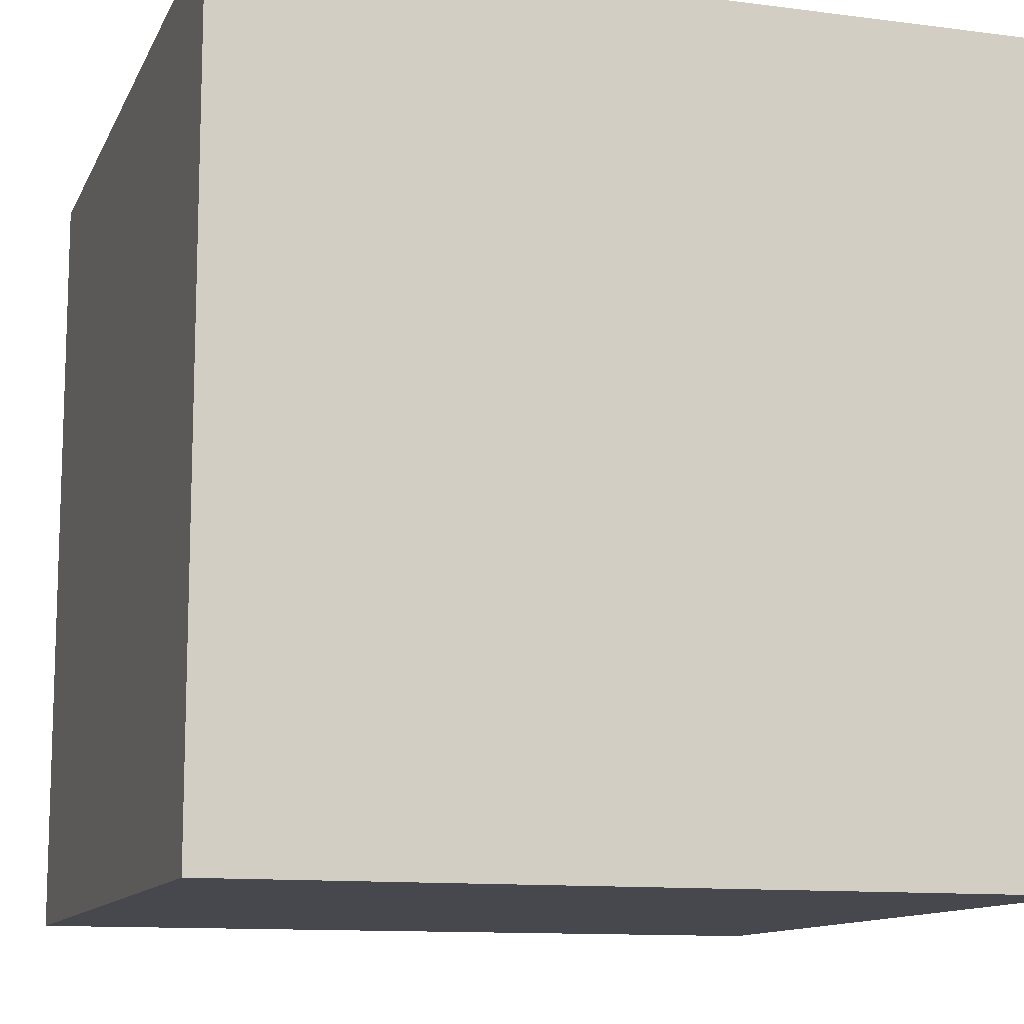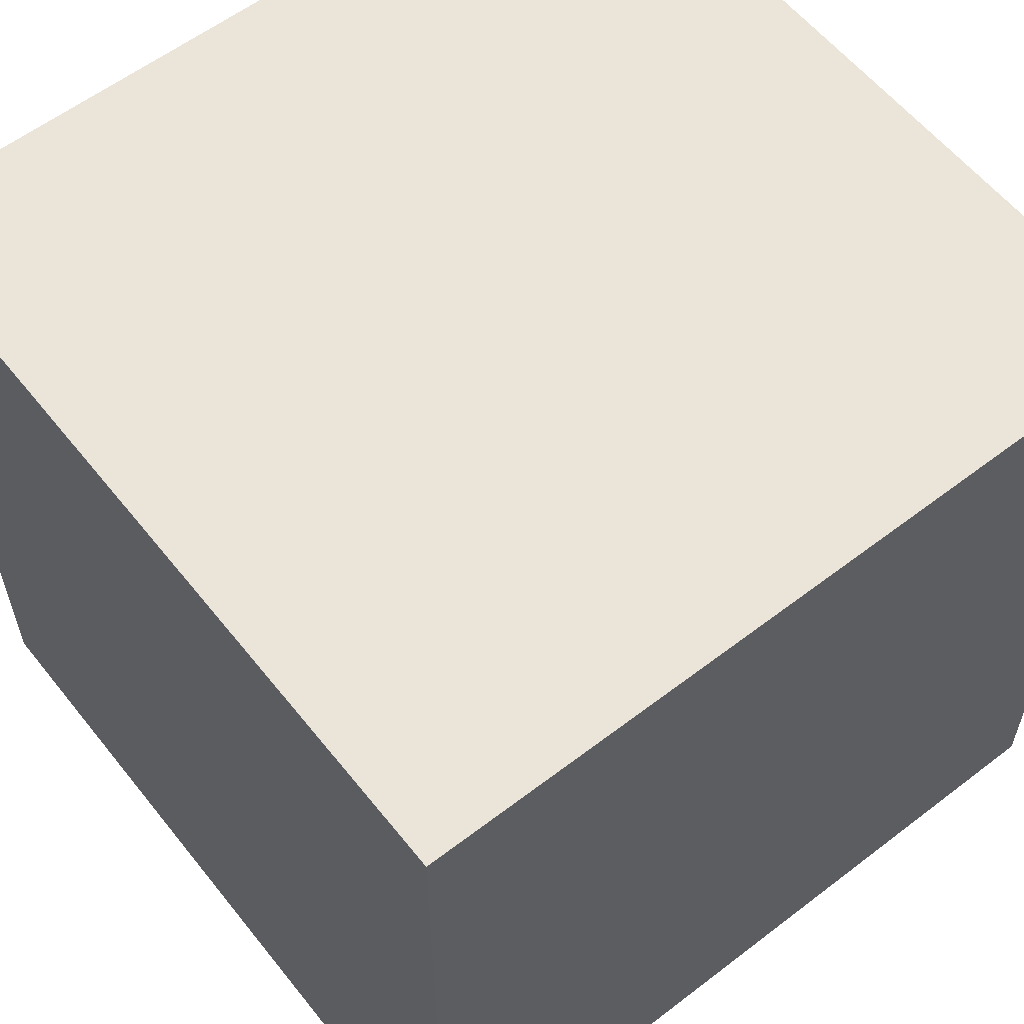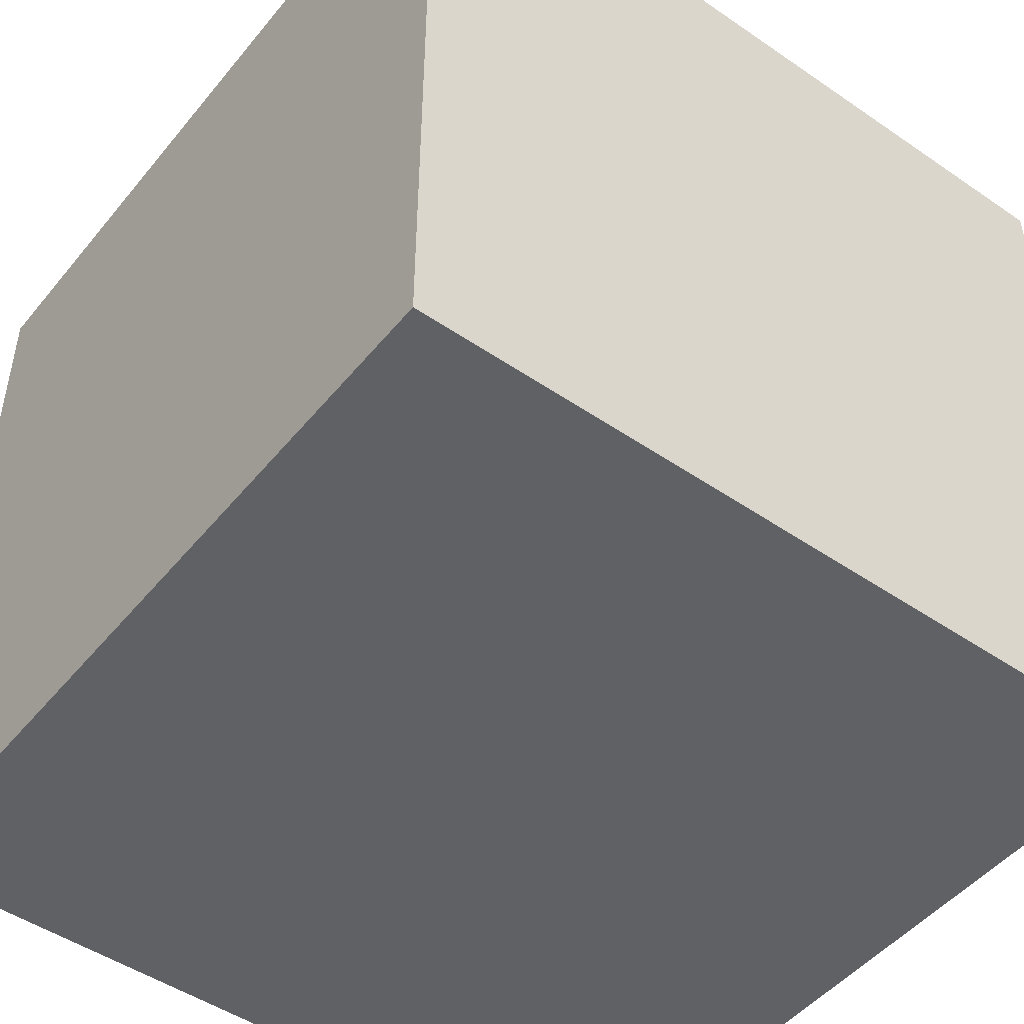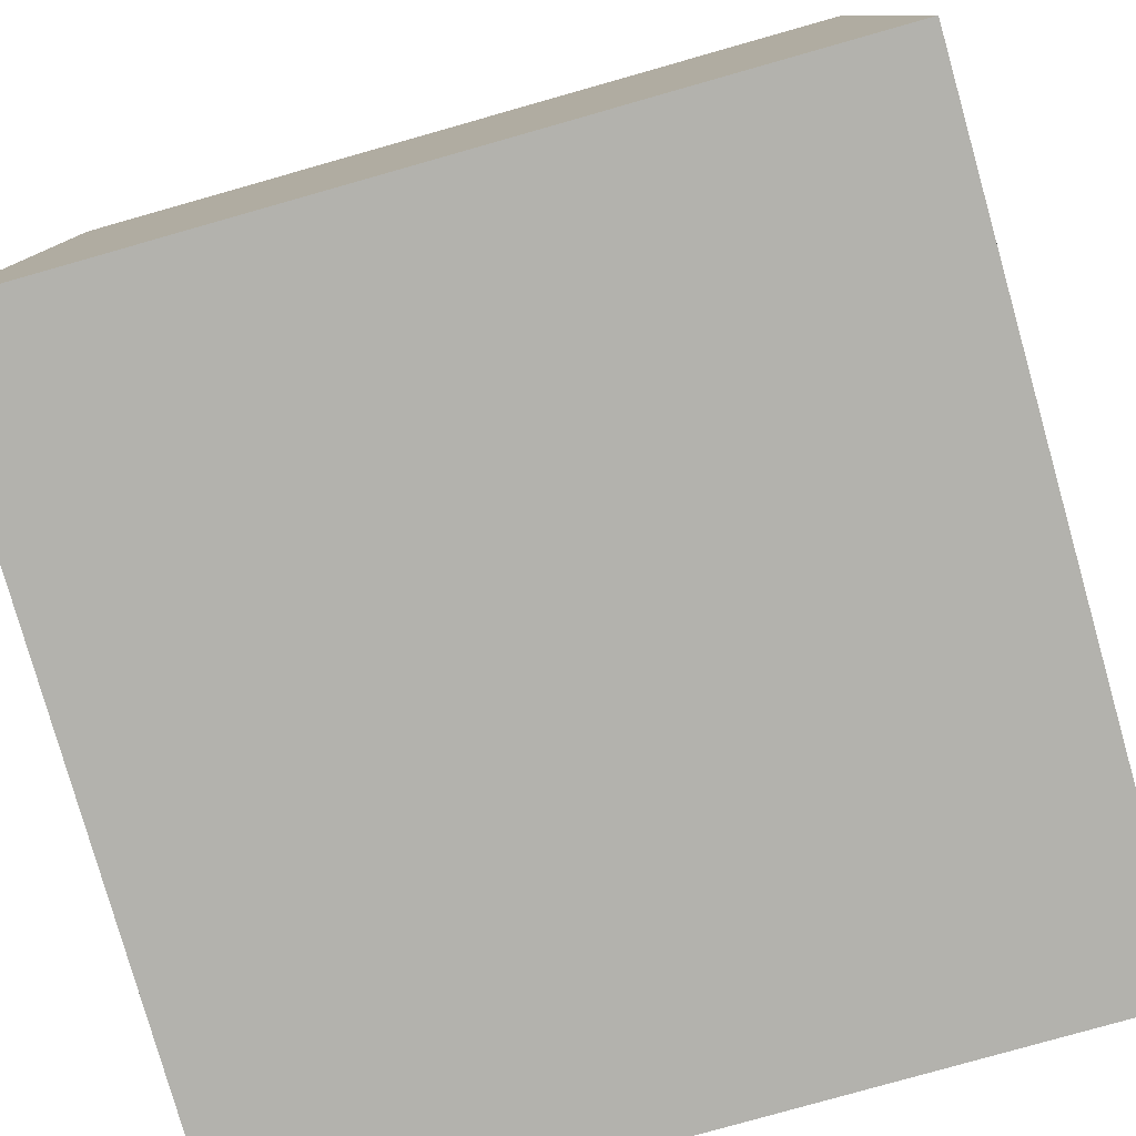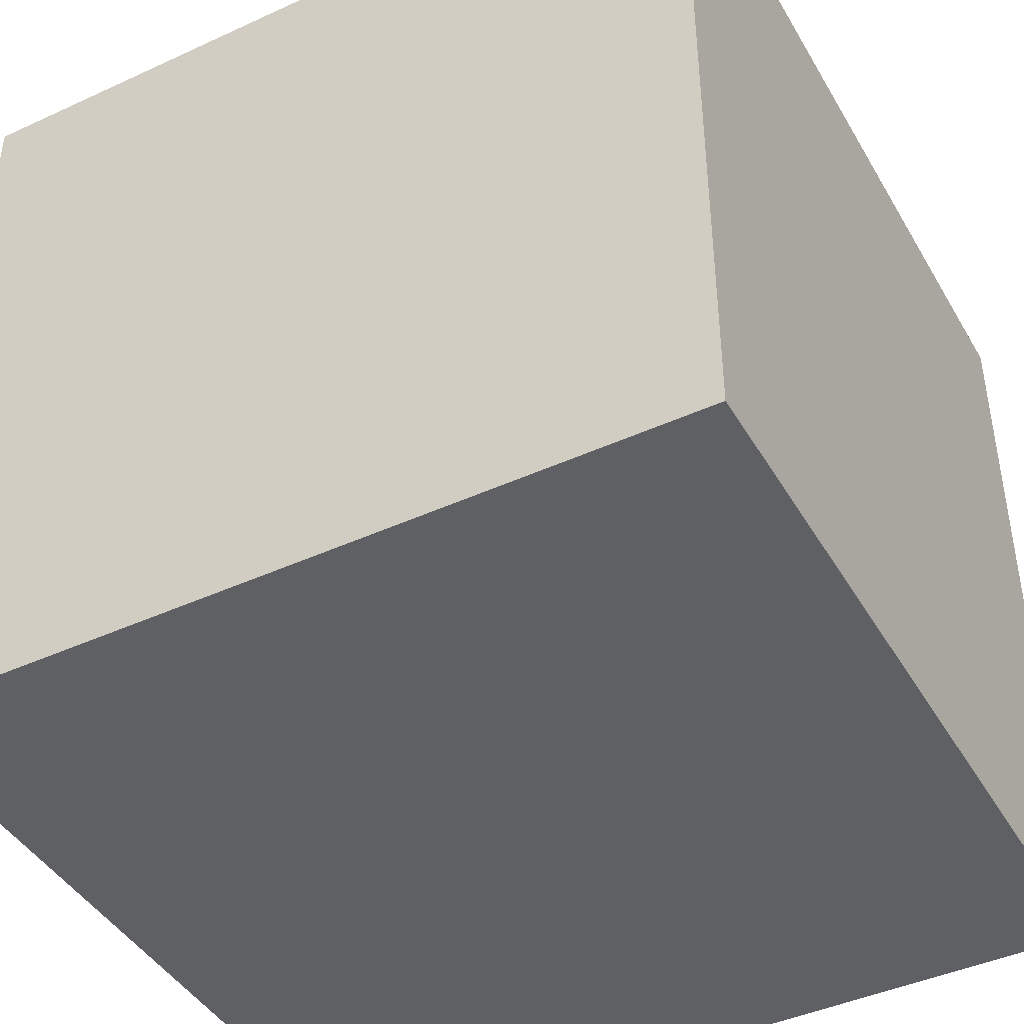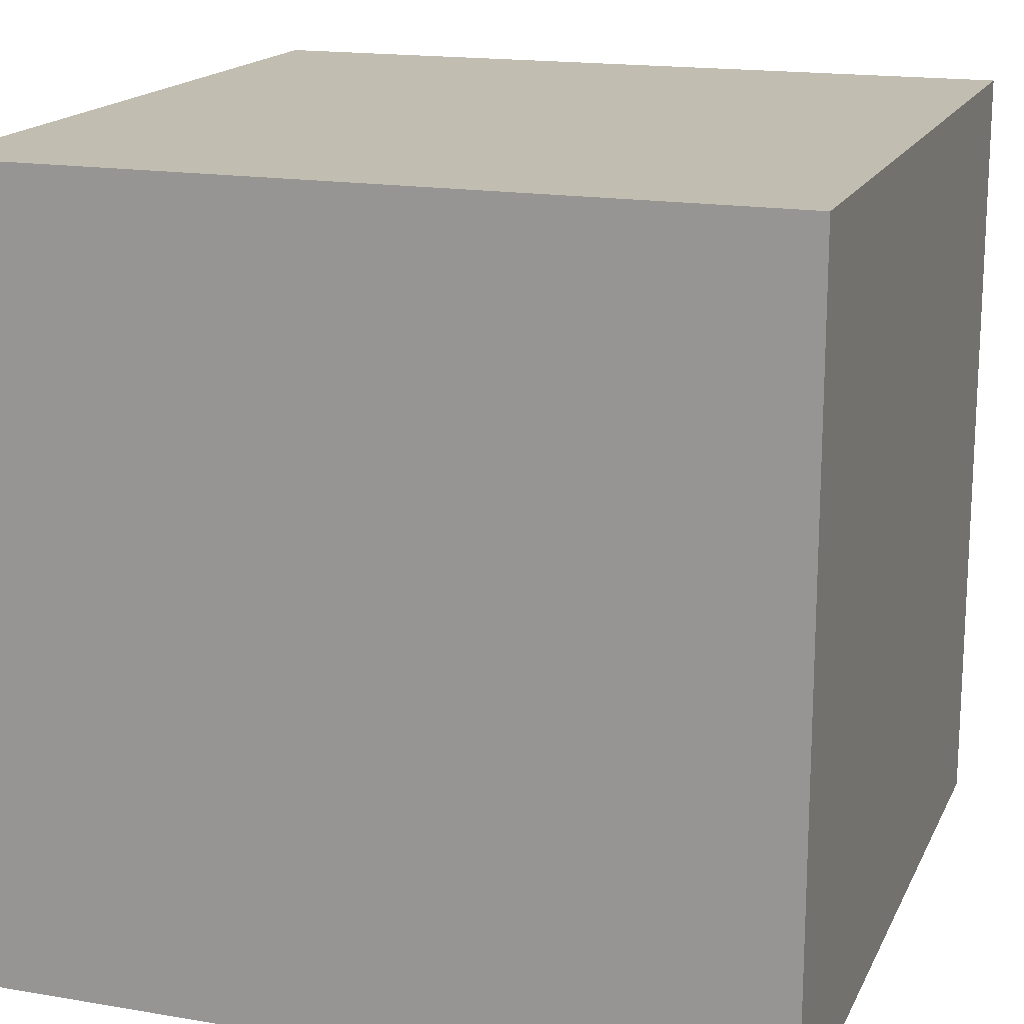
<metadata>
{"format":"obj","ext":"obj","renderer":"f3d","projection":"perspective","resolution":1024,"background":"white","views":[{"elev":-11.7,"azim":162.6,"up":"+Y"},{"elev":58.8,"azim":51.7,"up":"+Y"},{"elev":-48.5,"azim":-37.4,"up":"+Y"},{"elev":-79.4,"azim":105.8,"up":"+Y"},{"elev":-43.6,"azim":118.4,"up":"+Y"},{"elev":16.9,"azim":108.9,"up":"+Y"}]}
</metadata>
<code>
o Cube_Cube.001
v -1 -1 1
v -1 -1 -1
v 1 -1 -1
v 1 -1 1
v -1 1 1
v -1 1 -1
v 1 1 -1
v 1 1 1
f 5 6 1
f 6 7 2
f 7 8 3
f 8 5 4
f 1 2 4
f 8 7 5
f 6 2 1
f 7 3 2
f 8 4 3
f 5 1 4
f 2 3 4
f 7 6 5

</code>
